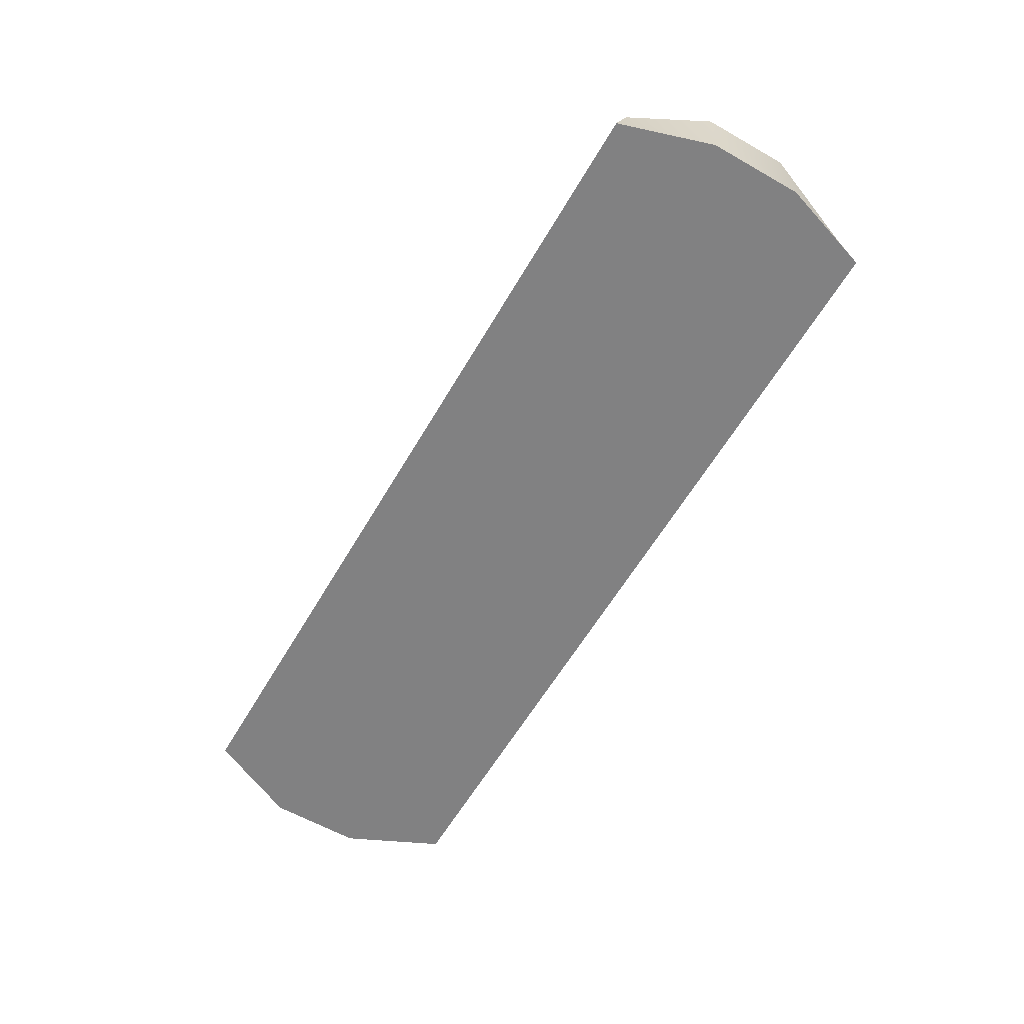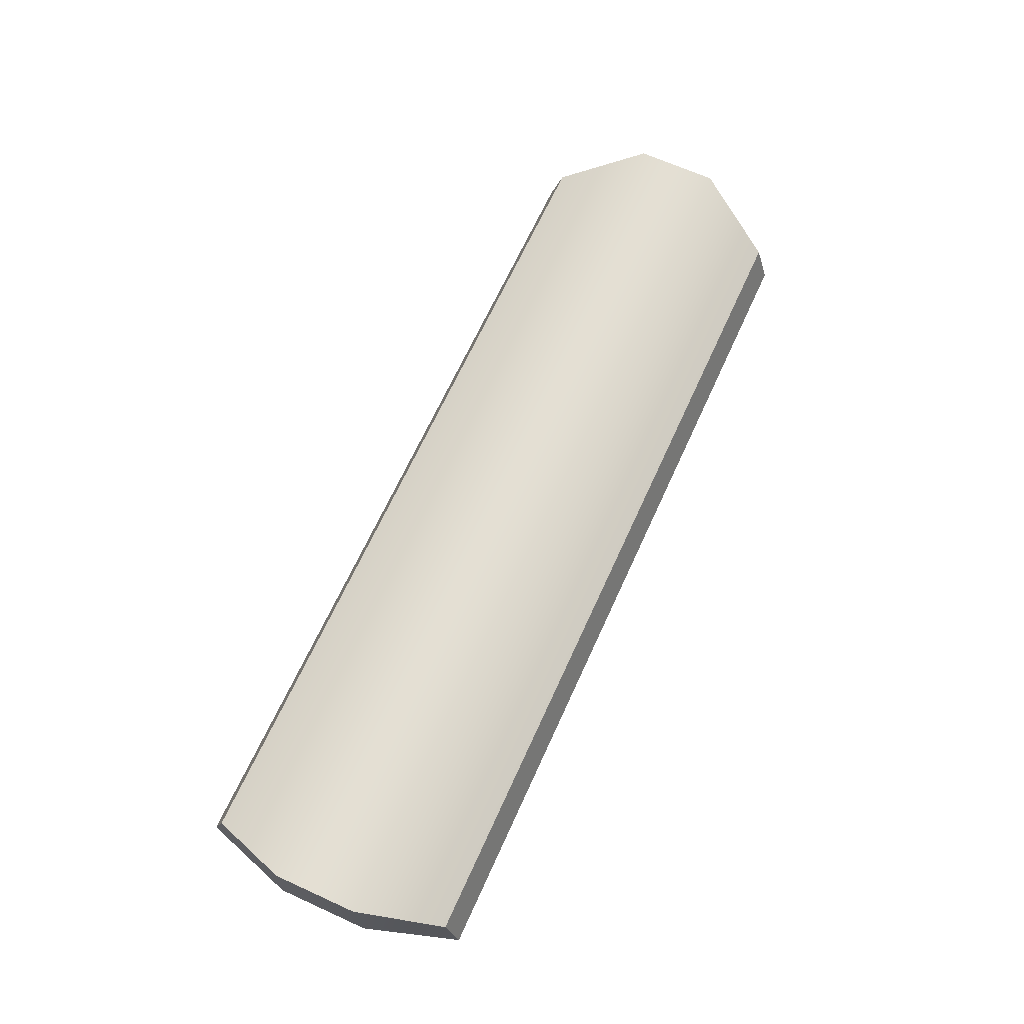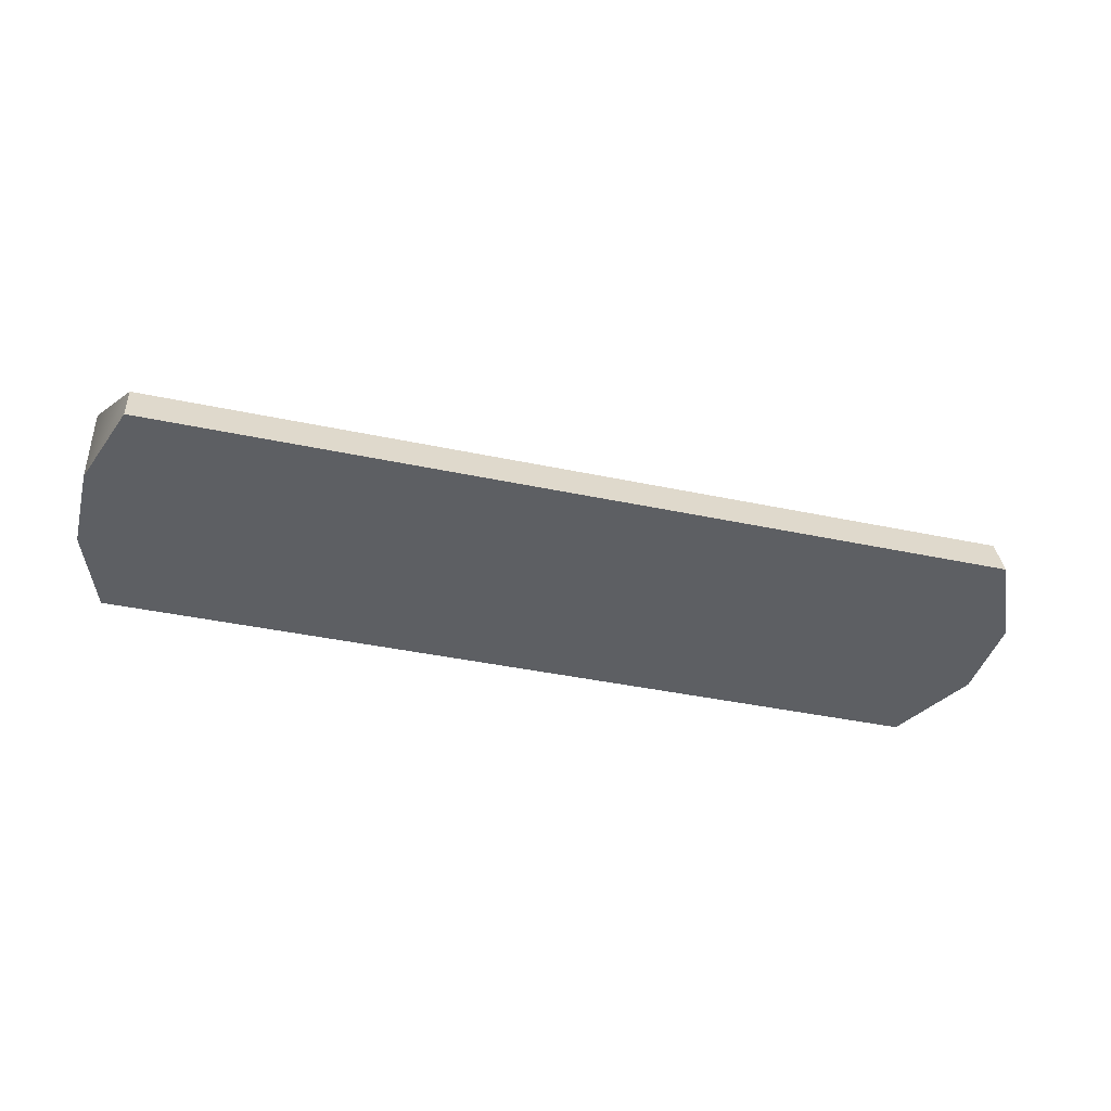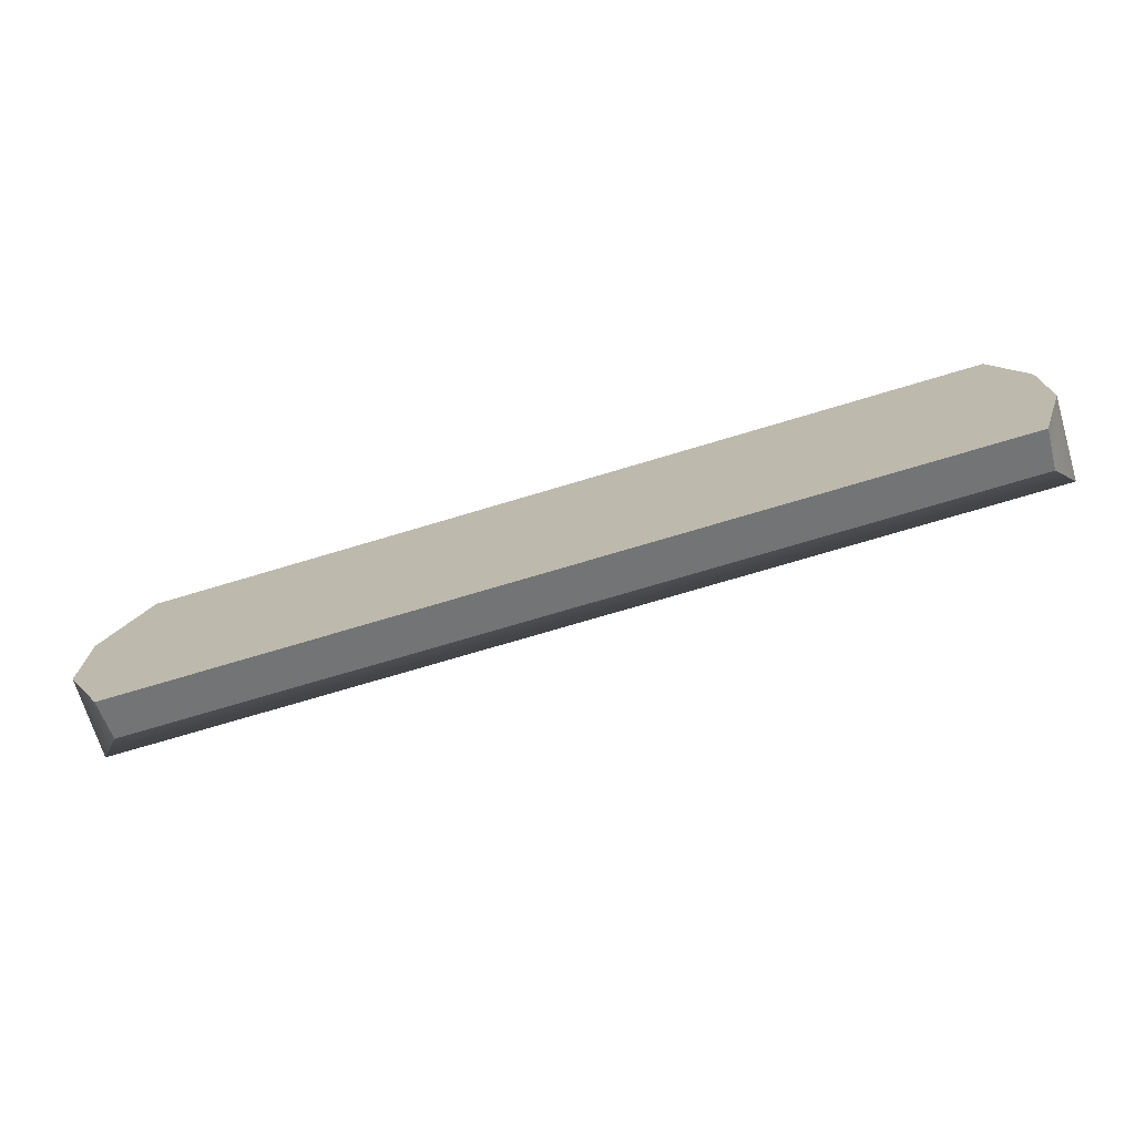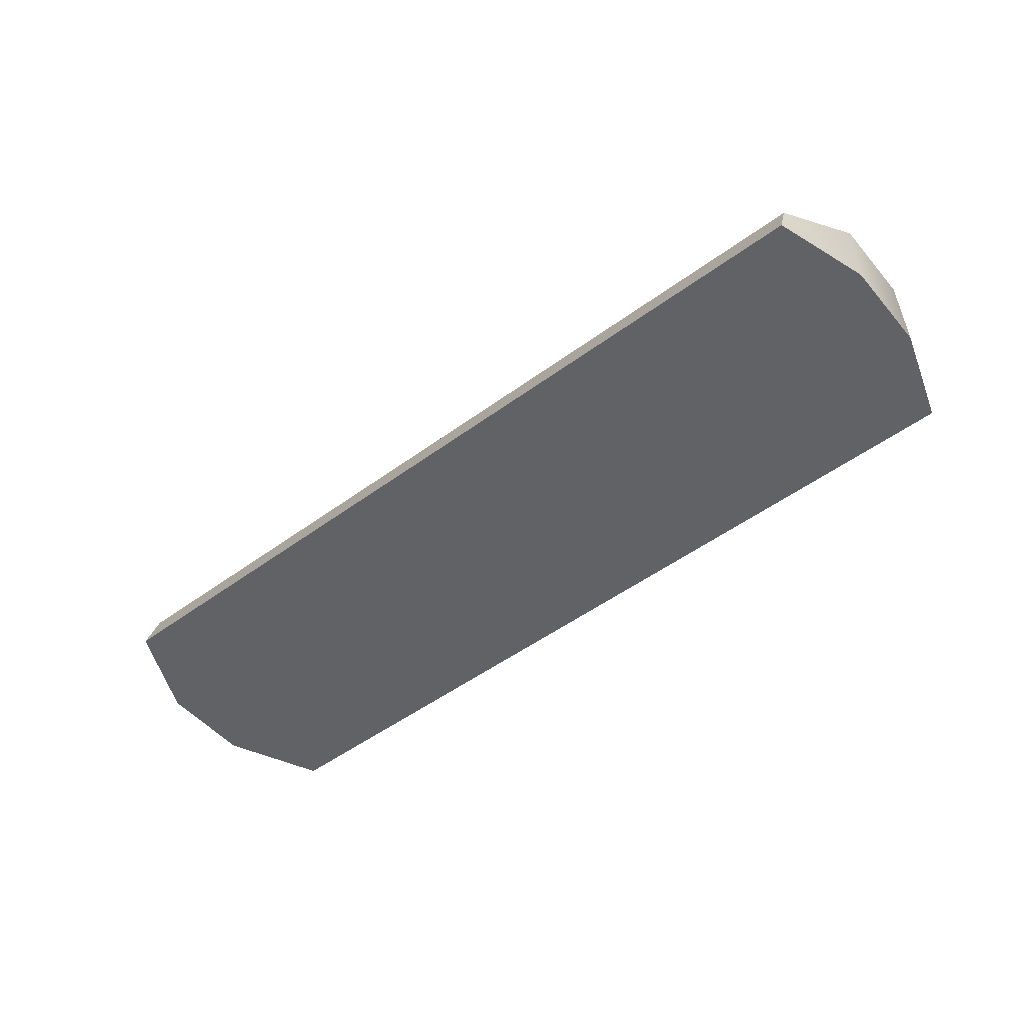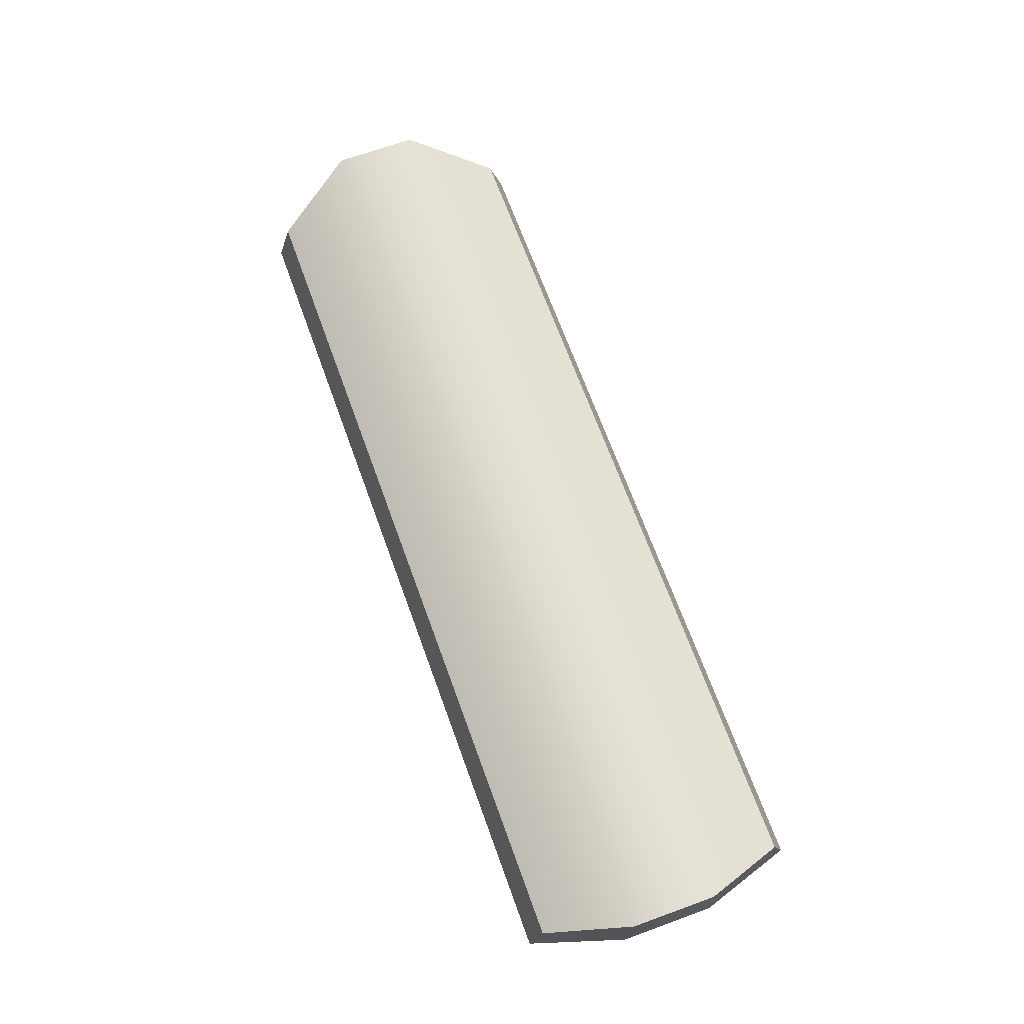
<metadata>
{"format":"obj","ext":"obj","renderer":"f3d","projection":"perspective","resolution":1024,"background":"white","views":[{"elev":-60.4,"azim":59.8,"up":"+Y"},{"elev":66.7,"azim":114.5,"up":"+Y"},{"elev":-40.2,"azim":165.3,"up":"+Y"},{"elev":-73.0,"azim":16.7,"up":"+Z"},{"elev":-50.6,"azim":38.8,"up":"+Y"},{"elev":68.5,"azim":70.0,"up":"+Y"}]}
</metadata>
<code>
v  -31.71 -1.217 -29.33
v  16.52 -1.217 -29.33
v  16.52 -1.217 -24.52
v  -31.71 -1.217 -24.52
v  16.52 3.106 -29.1
v  -31.71 3.106 -29.1
v  -31.71 3.106 -24.75
v  16.52 3.106 -24.75
v  -29.44 -1.217 -19.7
v  14.99 -1.217 -19.7
v  14.99 0.9475 -20.4
v  -29.44 0.9475 -20.4
v  14.99 -1.217 -34.15
v  -29.44 -1.217 -34.15
v  -29.44 0.9475 -33.45
v  14.99 0.9475 -33.45
g Box001
f 1 2 3 4
f 5 6 7 8
f 9 10 11 12
f 2 5 8 3
f 13 14 15 16
f 4 7 6 1
f 14 13 2 1
f 10 9 4 3
f 16 15 6 5
f 12 11 8 7
f 2 13 16 5
f 11 10 3 8
f 4 9 12 7
f 15 14 1 6

</code>
